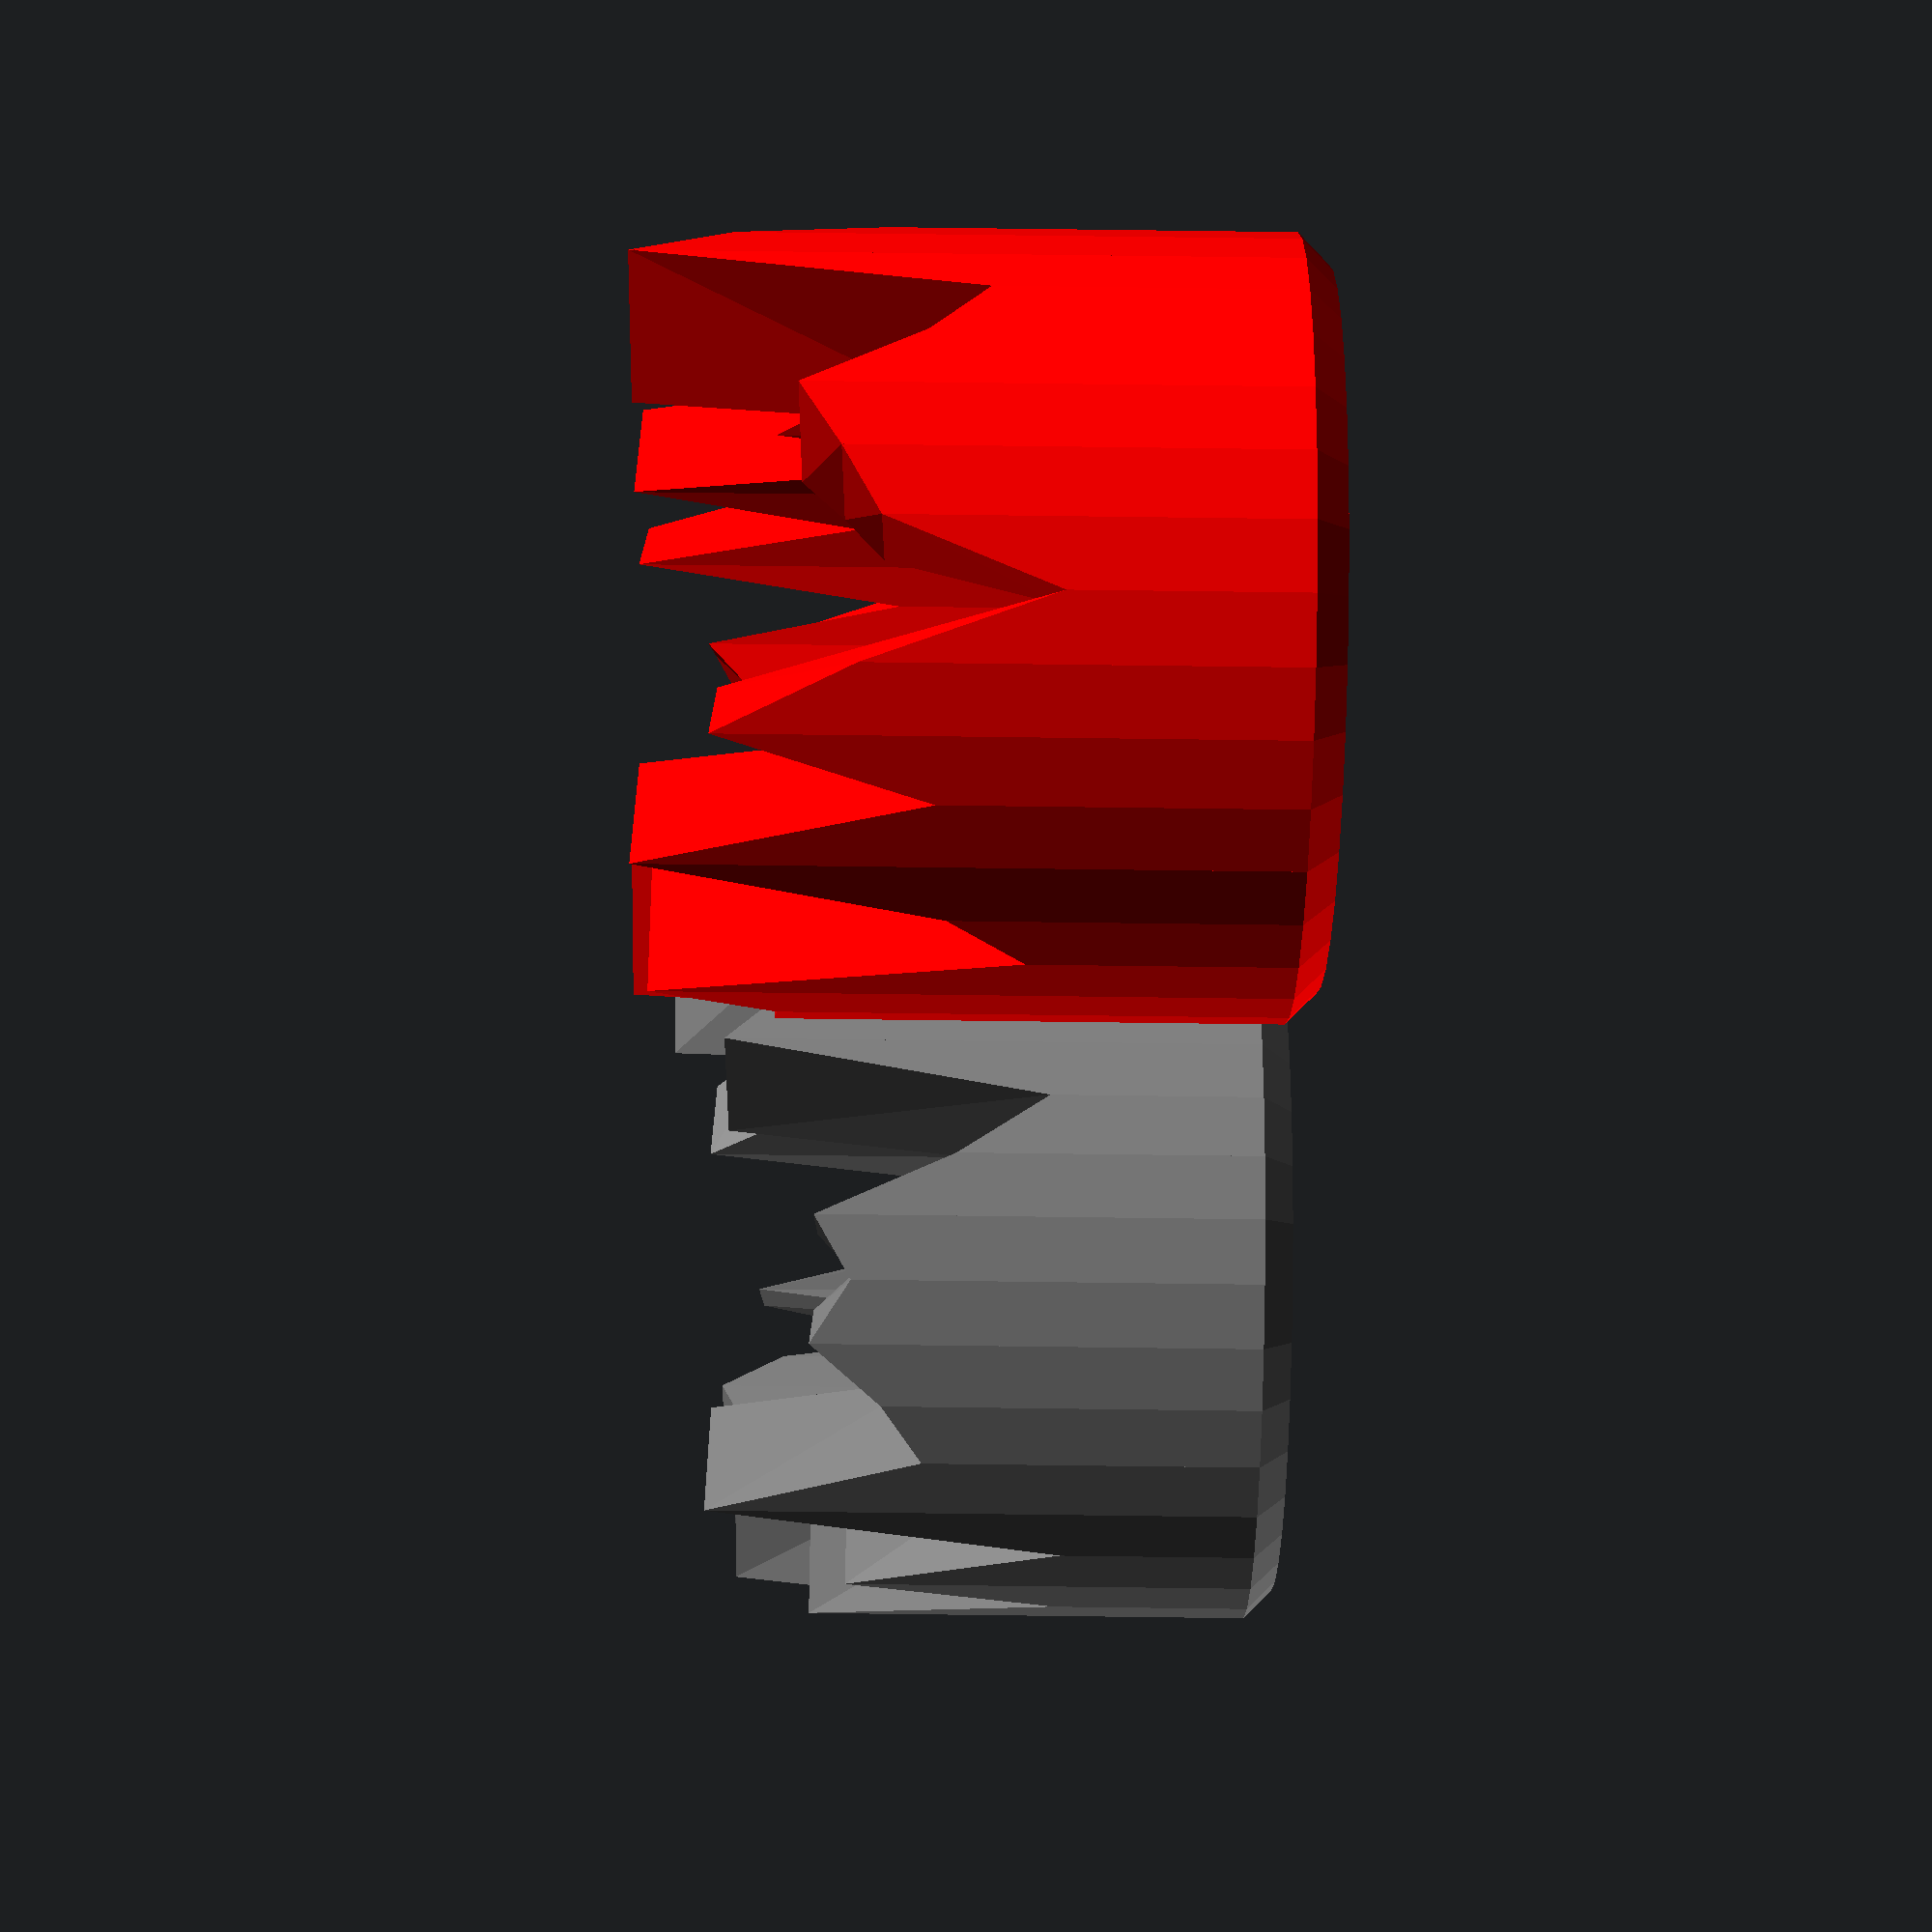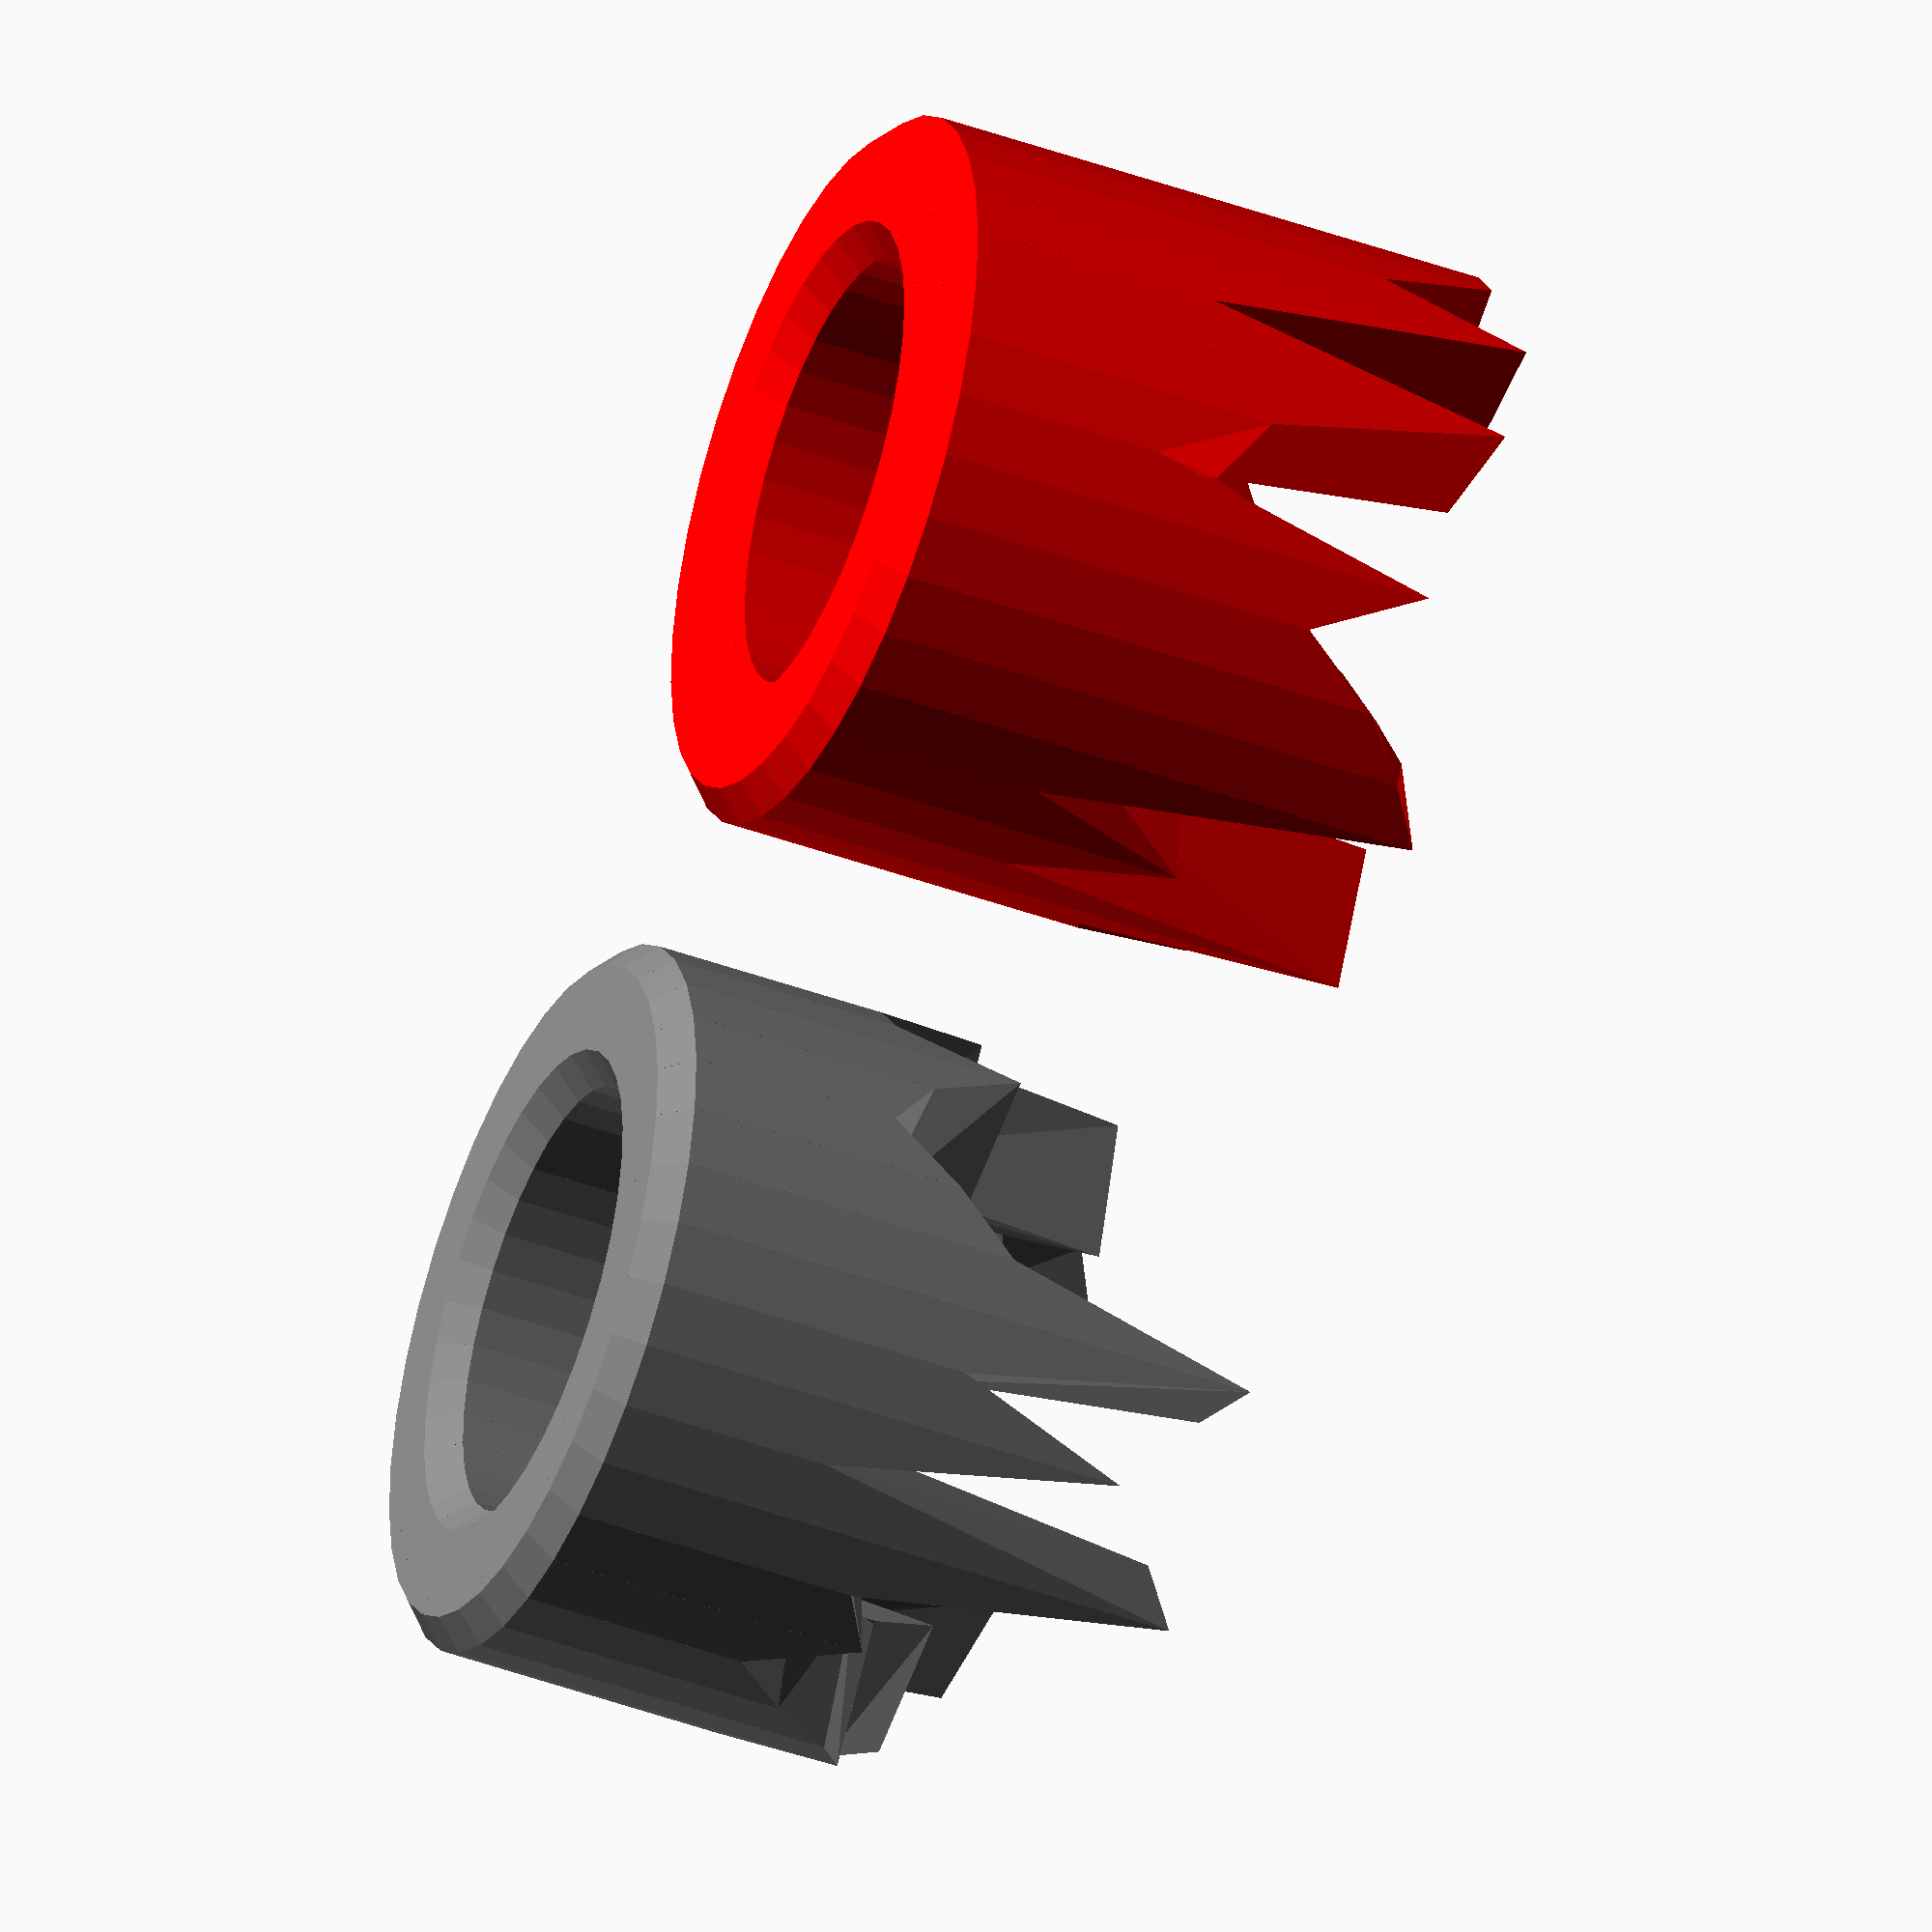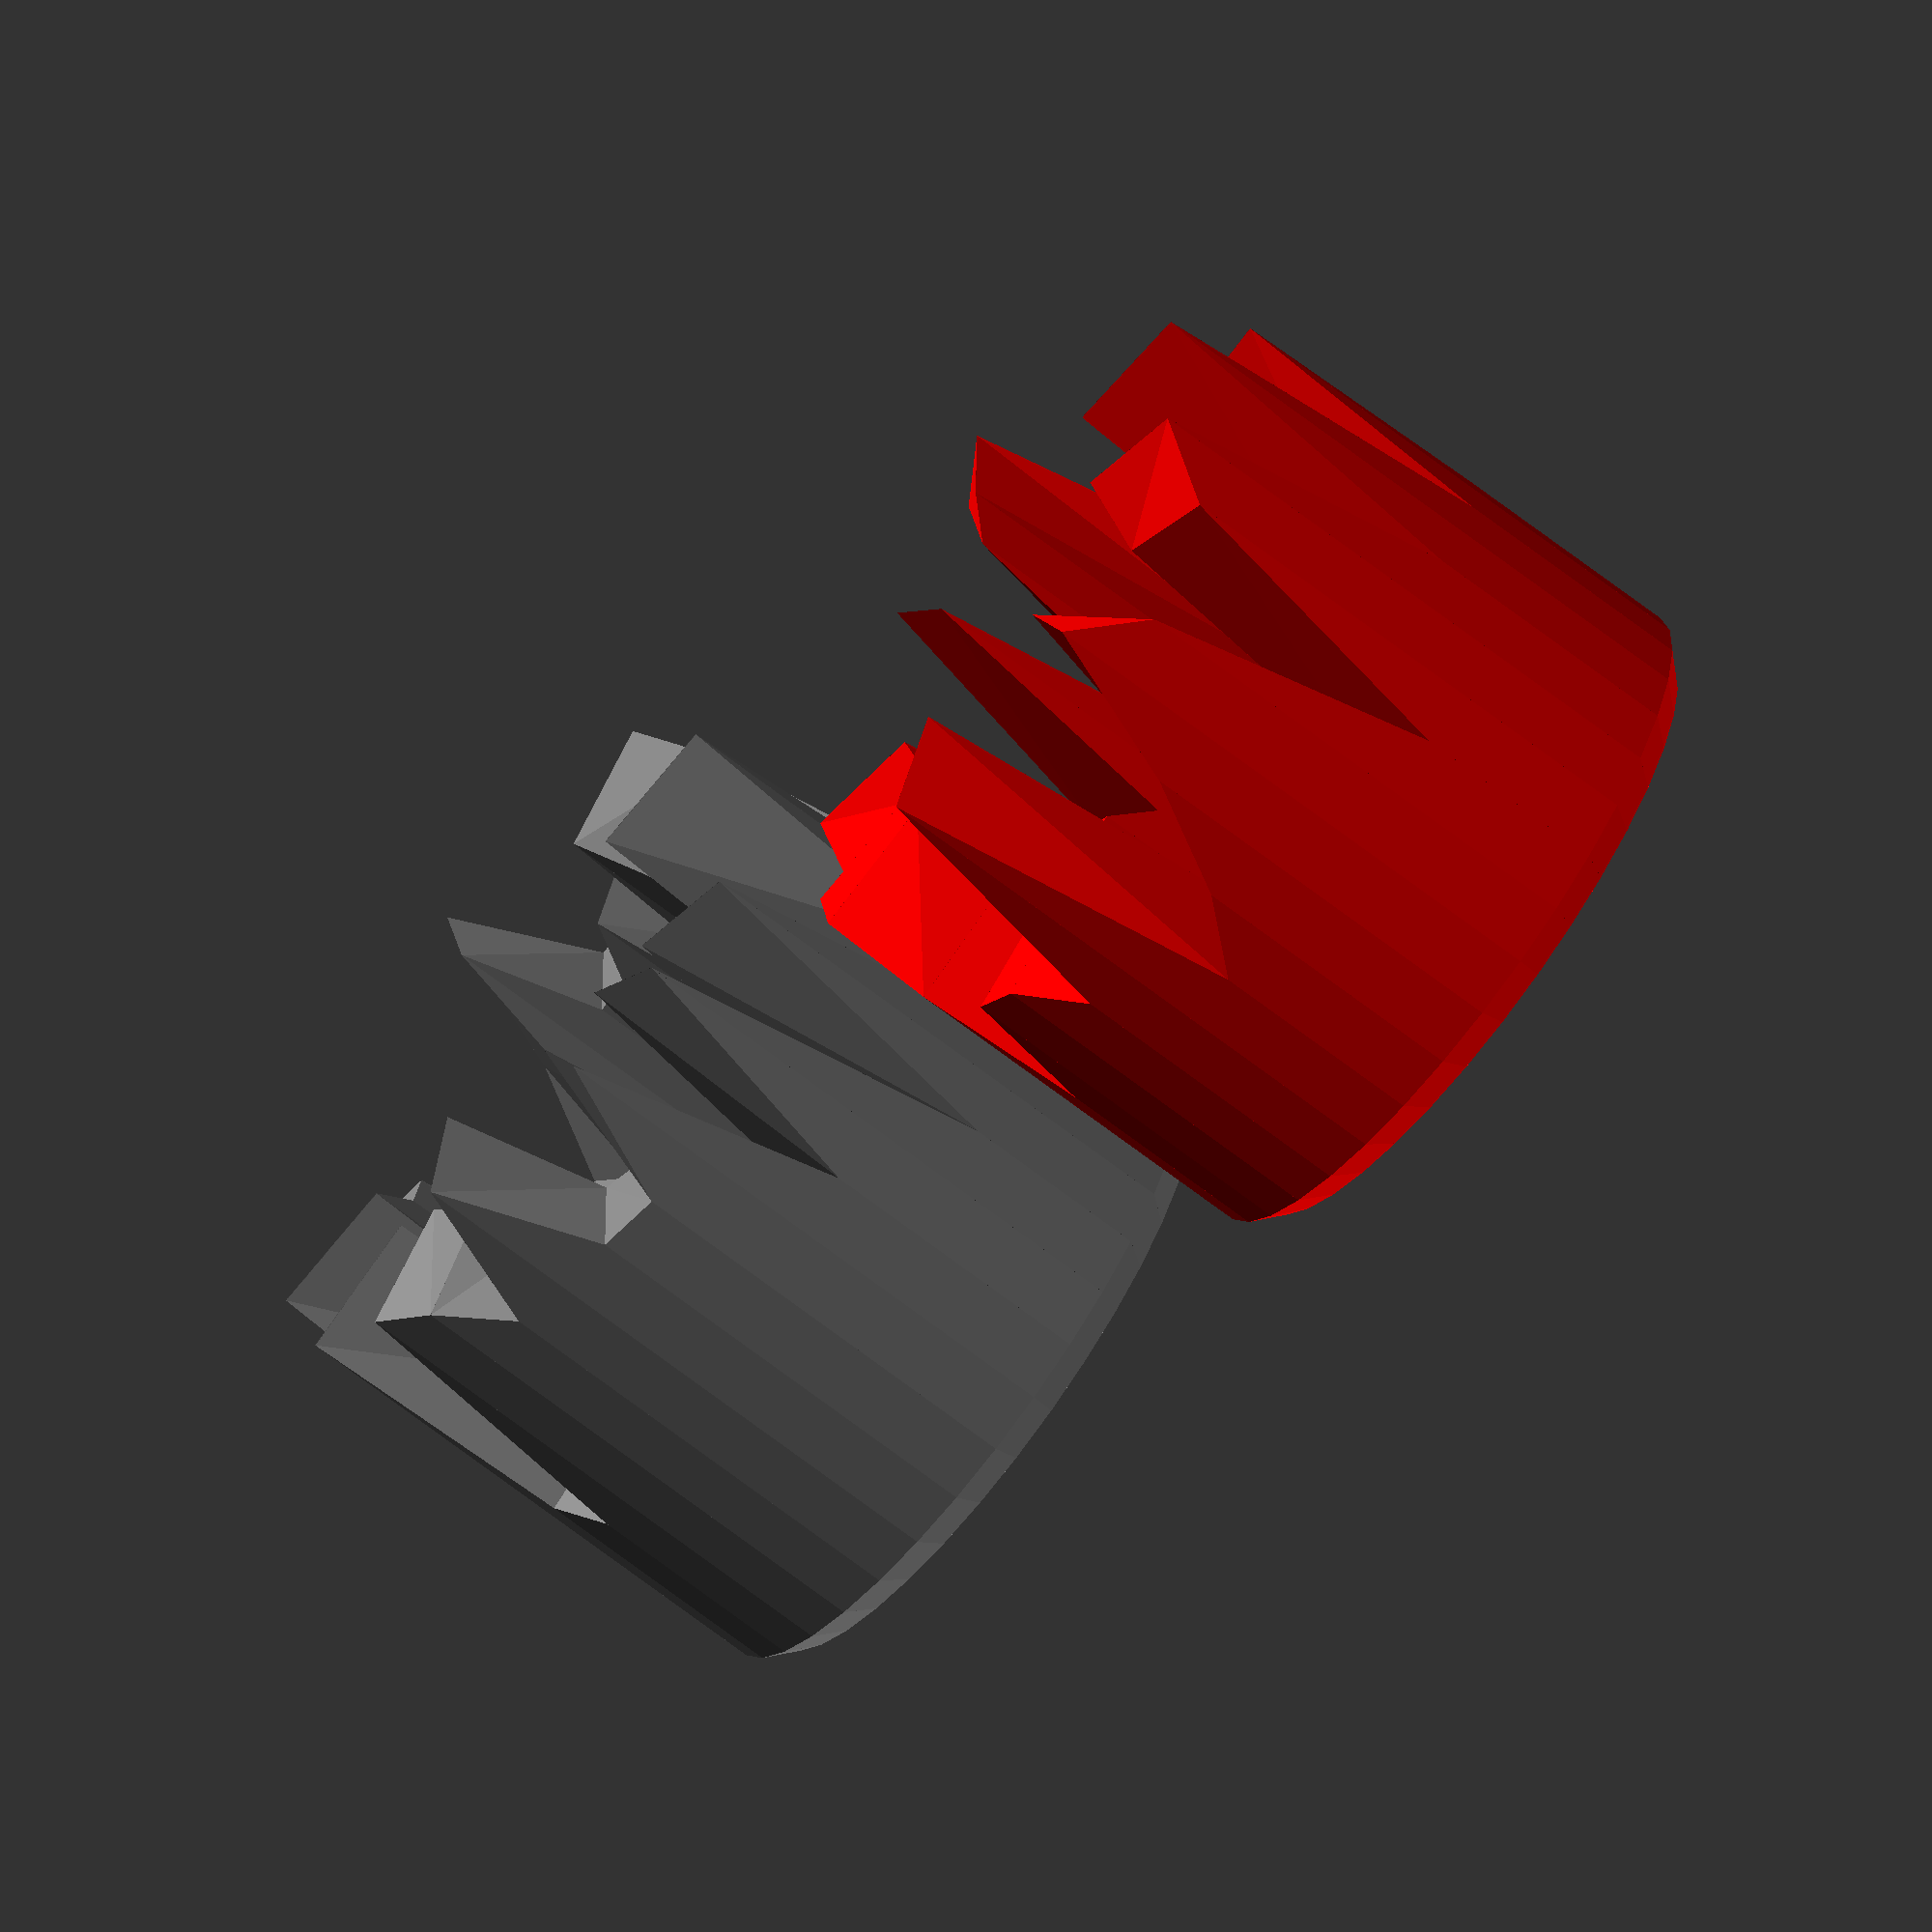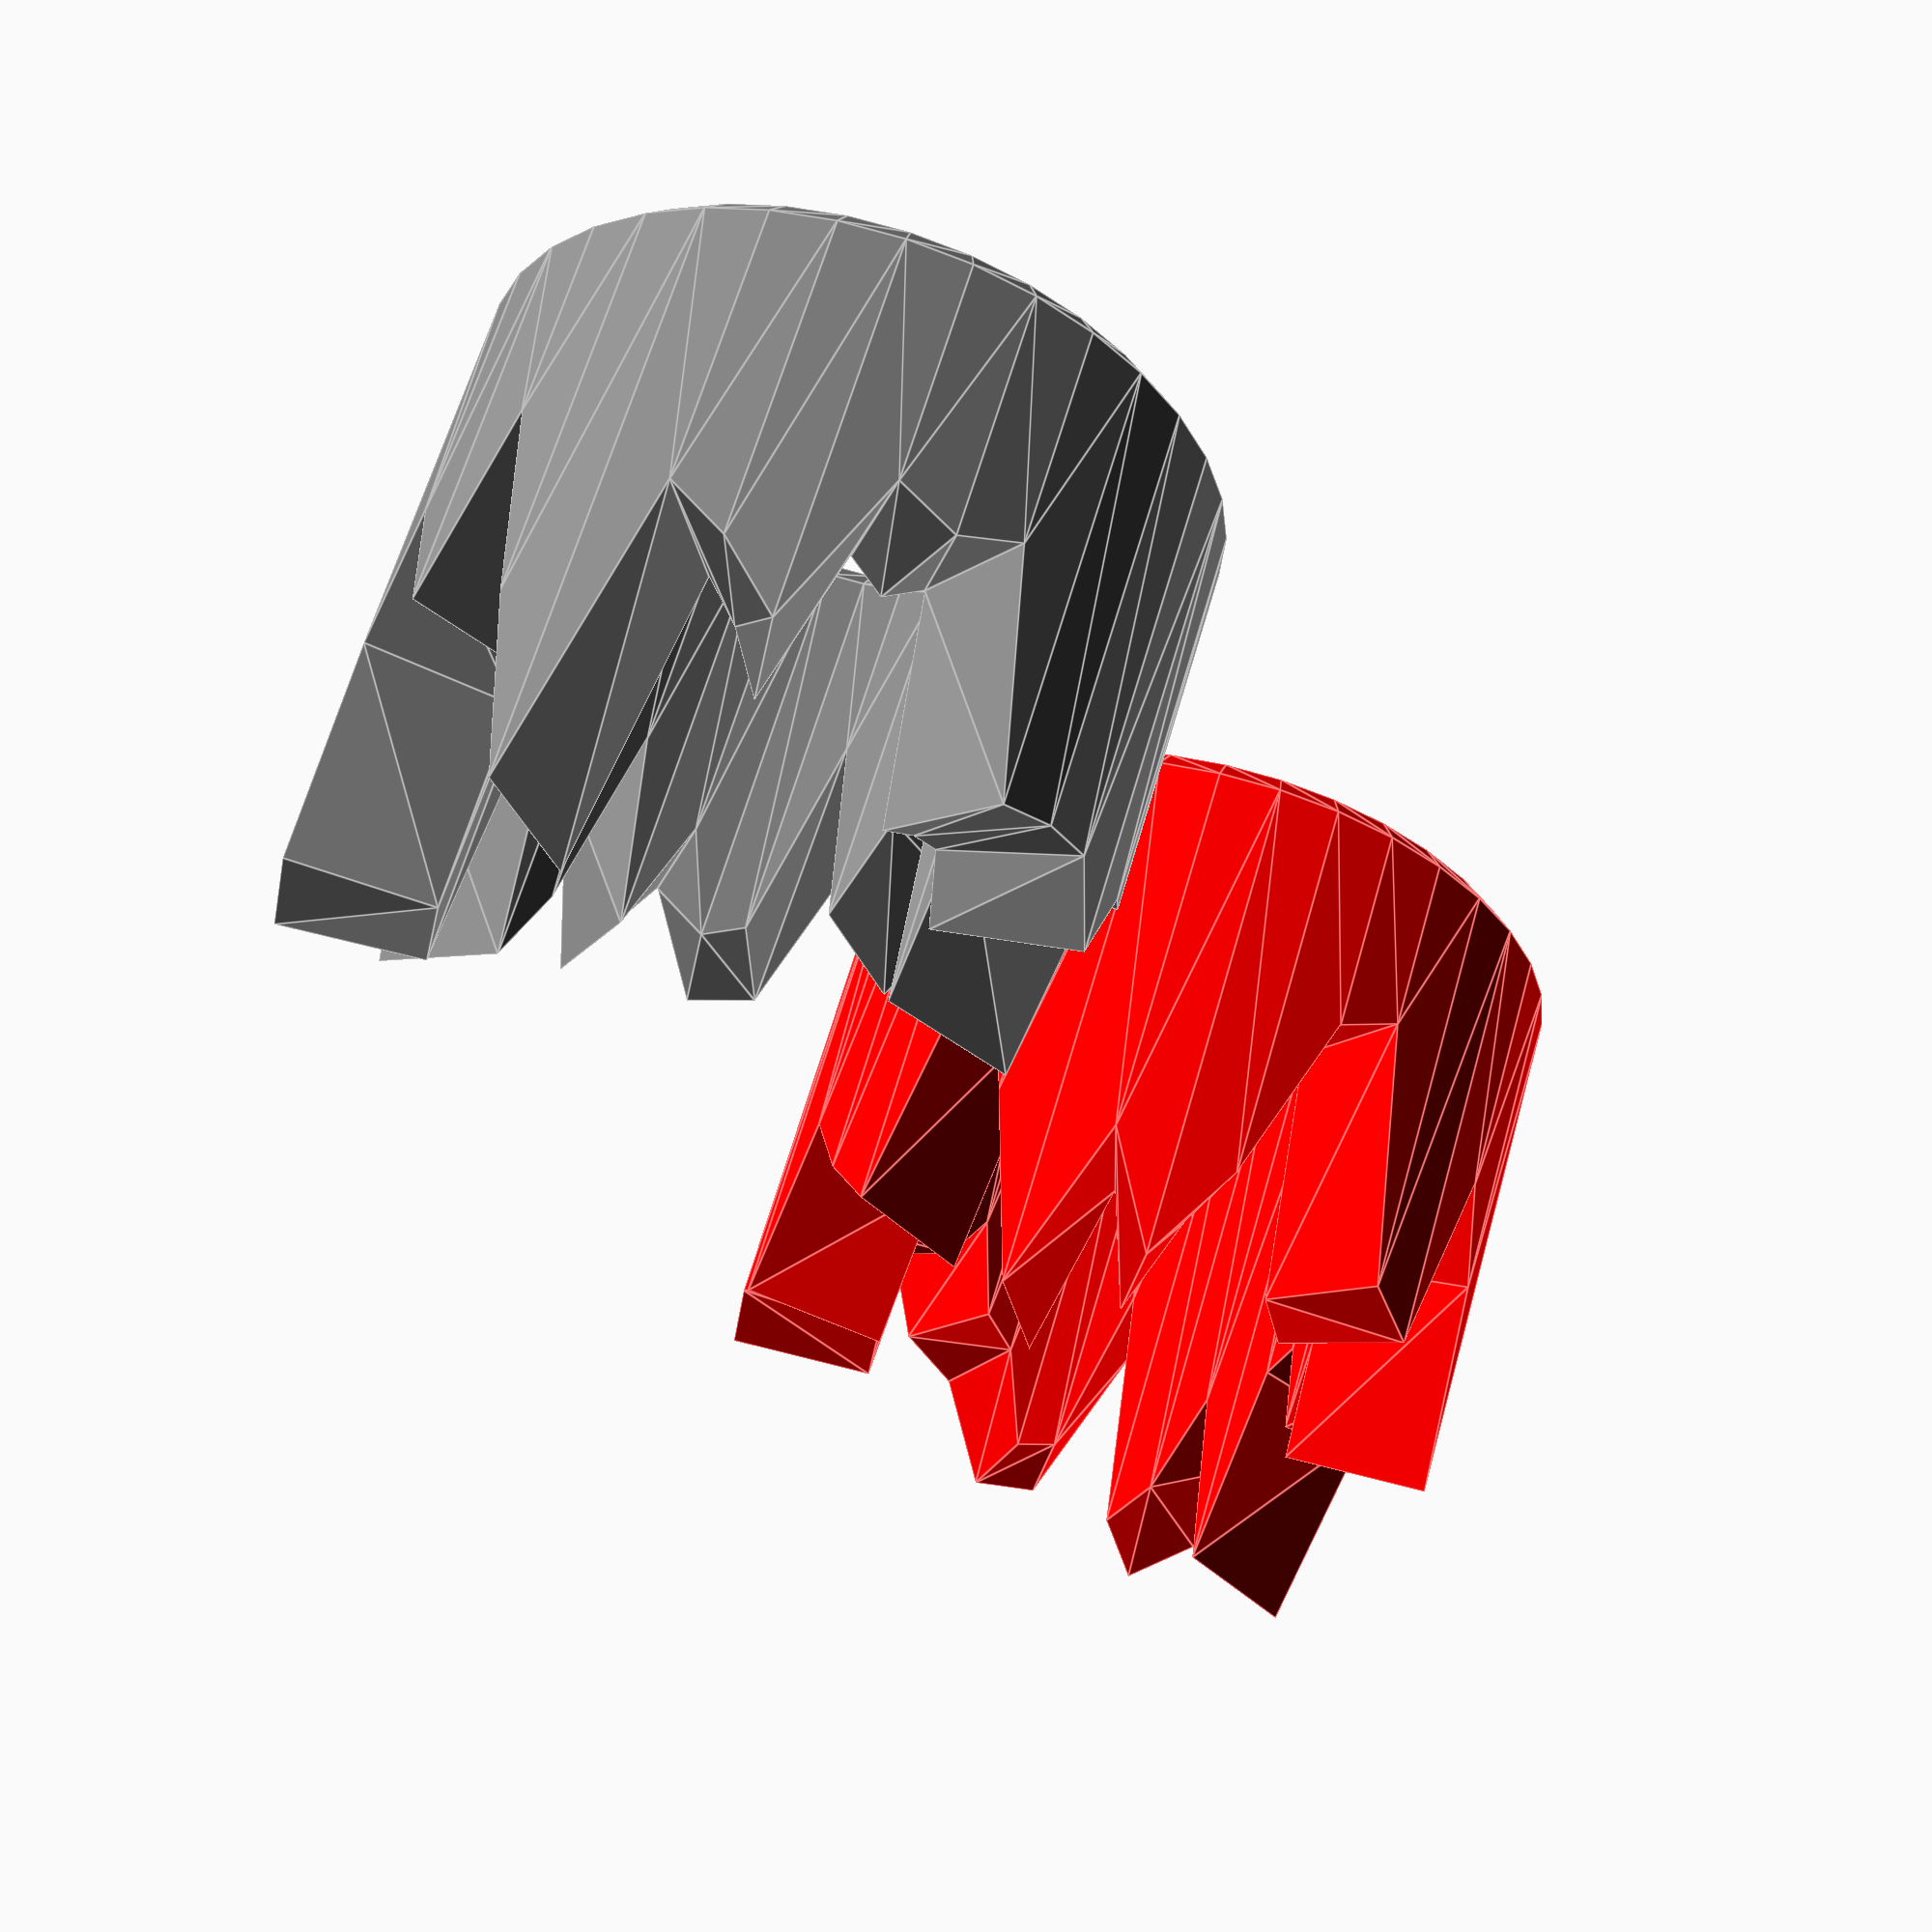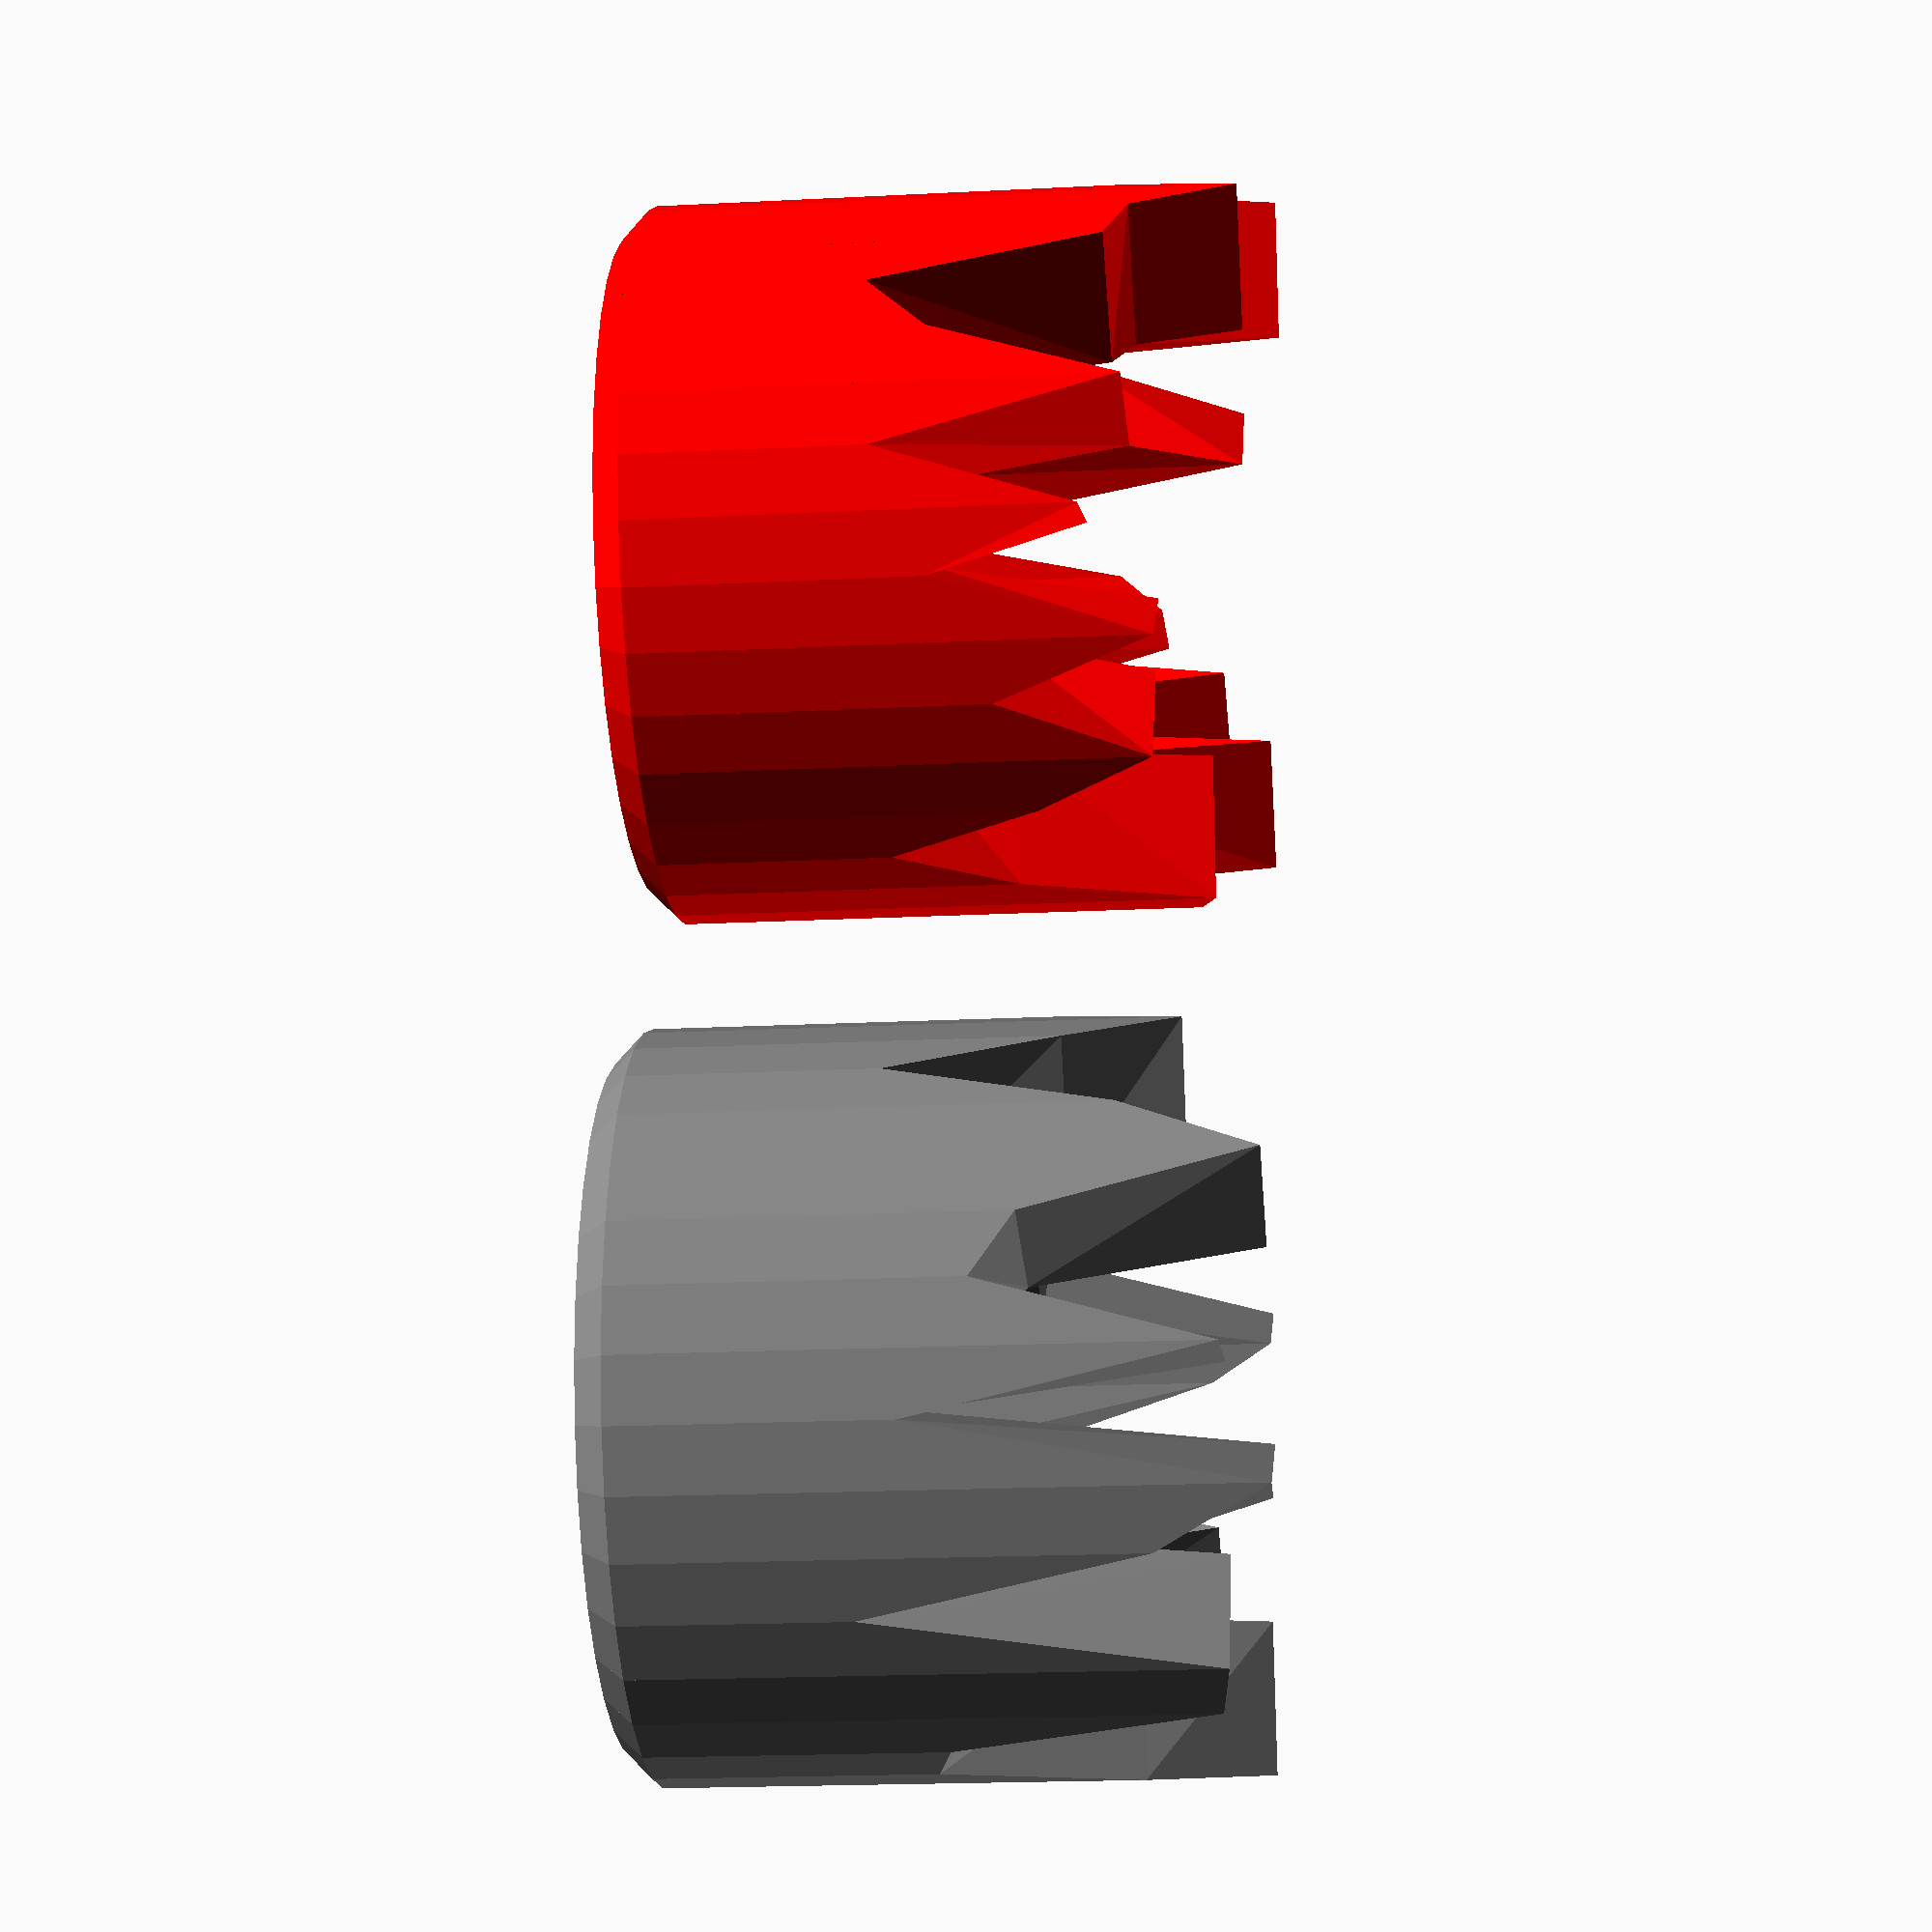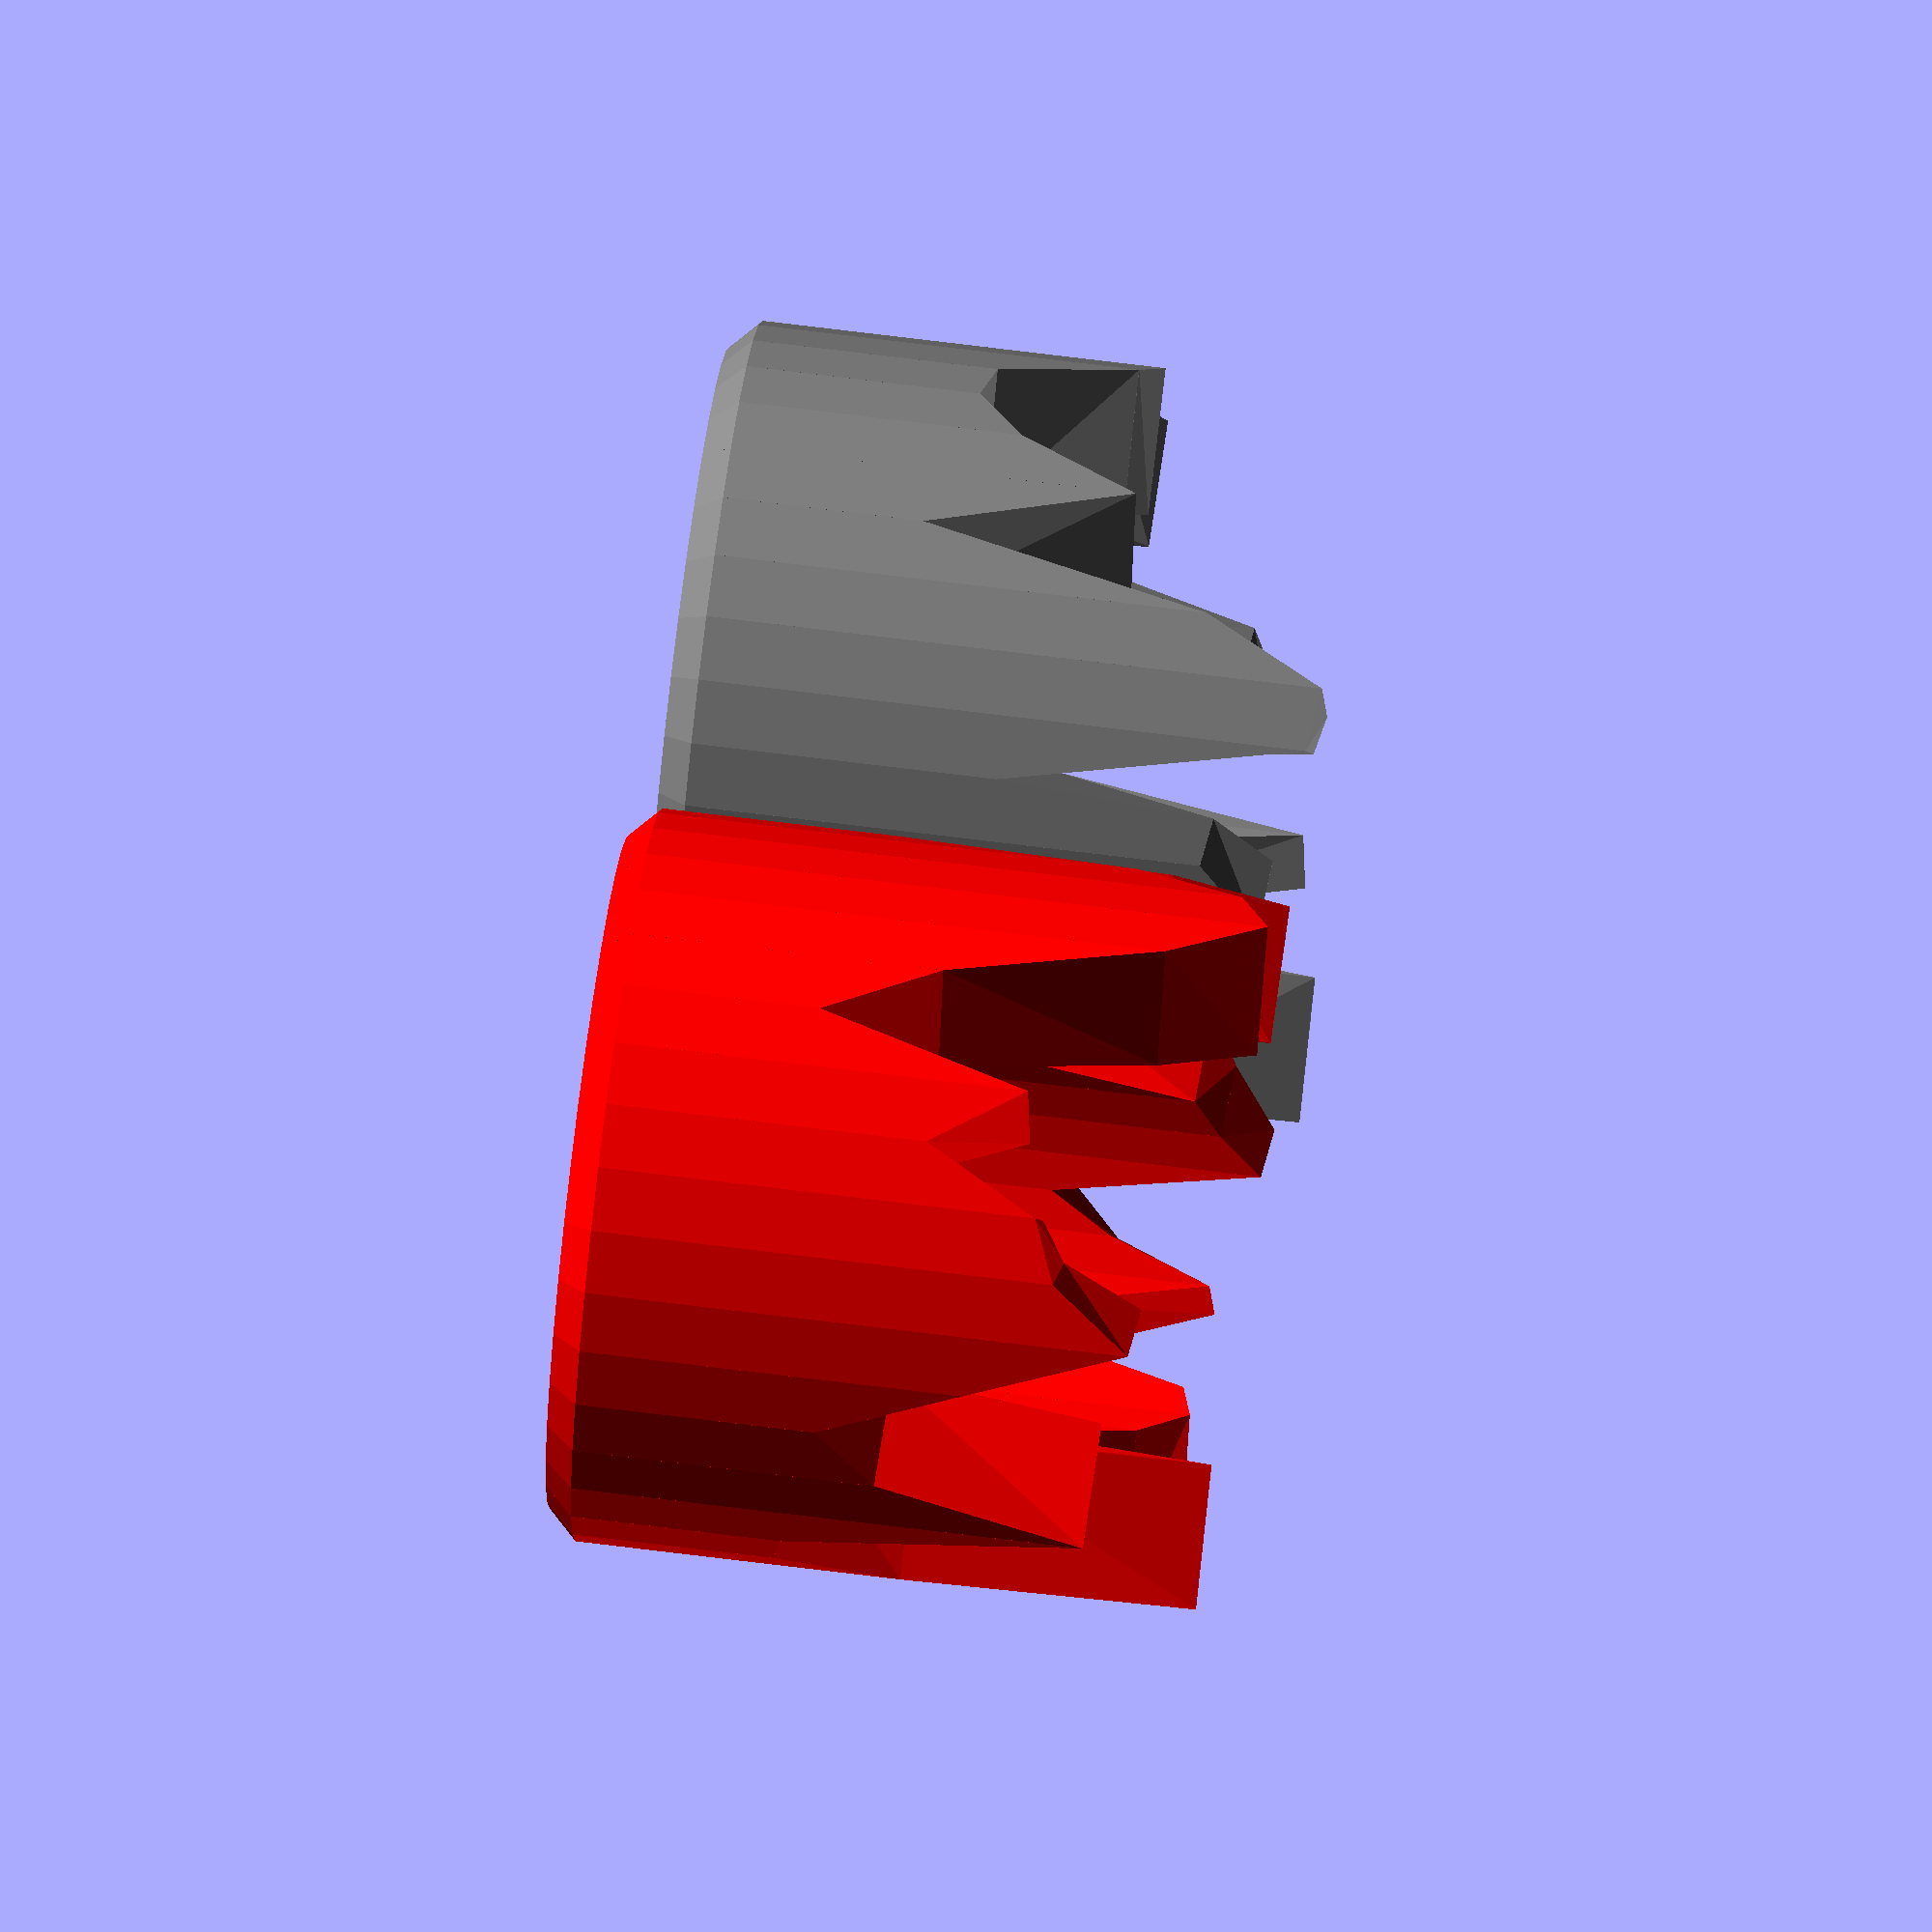
<openscad>

NUMBER_OF_STEPS = 36;
INNER_DIAMETER = 15;
INNER_RADIUS = INNER_DIAMETER / 2;
THICKNESS = 5;
CHAMFER = 1;
HEIGHT = 30;
OUTER_RADIUS = INNER_RADIUS + THICKNESS;



heights = randomArray(NUMBER_OF_STEPS);

color("red") bottomRing(heights);

color("grey")
translate([2 * OUTER_RADIUS + THICKNESS, 0, HEIGHT])
rotate([180, 0, 0])
topRing(heights);


module bottomRing(heights) {
    bottomSegments = buildAllBottomSegments(heights);
    union() {
        for (i = [0 : NUMBER_OF_STEPS - 1]) {
            rotate([0, 0, -i * 360/NUMBER_OF_STEPS])
            polyhedron(bottomSegments[i], cubeFaces);
        }
    }
}

module topRing(heights) {
    topSegments = buildAllTopSegments(heights);
    union() {
        for (i = [0 : NUMBER_OF_STEPS - 1]) {
            rotate([0, 0, -i * 360/NUMBER_OF_STEPS])
            polyhedron(topSegments[i], cubeFaces);
        }
    }
};

function buildAllBottomSegments(heights) =[
    for (i = [0 : NUMBER_OF_STEPS])
        buildBottomSegment(heights[i], heights[i+1])
];
    
function buildAllTopSegments(heights) =[
    for (i = [0 : NUMBER_OF_STEPS])
    buildTopSegment(heights[i], heights[i+1])
];
    
cubeFaces = [
  //[0,1,2,3],  // bottom
  [4,5,1,0],  // front
  [7,6,5,4],  // top
  [5,6,2,1],  // right
  [6,7,3,2],  // back
  [7,4,0,3],  // left
  [0,1,9,8],  // front chamfer
  [1,2,10,9], // right chamfer
  [2,3,11,10],// back chamfer
  [0,8,11,3], // left chamfer
  [8,9,10,11], // bottom chamfer
];
    
function buildBottomSegment(currentHeight, nextHeight) = 
    let(
        angle = 180 / NUMBER_OF_STEPS,
        inner = INNER_RADIUS * tan(angle),
        outer = OUTER_RADIUS * tan(angle),
        innerChamfer = (INNER_RADIUS+CHAMFER) * tan(angle),
        outerChamfer = (OUTER_RADIUS-CHAMFER) * tan(angle)
    )
[
    [-outer, OUTER_RADIUS, CHAMFER],          //  0
    [outer, OUTER_RADIUS, CHAMFER],           //  1
    [inner, INNER_RADIUS, CHAMFER],           //  2
    [-inner, INNER_RADIUS, CHAMFER],          //  3
    [-outer, OUTER_RADIUS, currentHeight],    //  4
    [outer, OUTER_RADIUS, nextHeight],        //  5
    [inner, INNER_RADIUS, nextHeight],        //  6
    [-inner, INNER_RADIUS, currentHeight],    //  7
    [-outerChamfer, OUTER_RADIUS-CHAMFER, 0], //  8
    [outerChamfer, OUTER_RADIUS-CHAMFER, 0],  //  9
    [innerChamfer, INNER_RADIUS+CHAMFER, 0],  // 10
    [-innerChamfer, INNER_RADIUS+CHAMFER, 0], // 11
];
    
function buildTopSegment(currentHeight, nextHeight) = 
    let(
        angle = 180 / NUMBER_OF_STEPS,
        inner = INNER_RADIUS * tan(angle),
        outer = OUTER_RADIUS * tan(angle), innerChamfer = (INNER_RADIUS+CHAMFER) * tan(angle),
        outerChamfer = (OUTER_RADIUS-CHAMFER) * tan(angle)
    )
[
    [-outer, OUTER_RADIUS, HEIGHT-CHAMFER],
    [outer, OUTER_RADIUS, HEIGHT-CHAMFER],
    [inner, INNER_RADIUS, HEIGHT-CHAMFER],
    [-inner, INNER_RADIUS, HEIGHT-CHAMFER],
    [-outer, OUTER_RADIUS, currentHeight],
    [outer, OUTER_RADIUS, nextHeight],
    [inner, INNER_RADIUS, nextHeight],
    [-inner, INNER_RADIUS, currentHeight],
    [-outerChamfer, OUTER_RADIUS-CHAMFER, HEIGHT], //  8
    [outerChamfer, OUTER_RADIUS-CHAMFER, HEIGHT],  //  9
    [innerChamfer, INNER_RADIUS+CHAMFER, HEIGHT],  // 10
    [-innerChamfer, INNER_RADIUS+CHAMFER, HEIGHT], // 11
];

function randomArray(n) =
    let(values = rands(0.25*HEIGHT, 0.75*HEIGHT, n))
    concat(values, values[0]);

</openscad>
<views>
elev=92.1 azim=226.0 roll=89.3 proj=p view=wireframe
elev=43.7 azim=36.2 roll=246.7 proj=o view=solid
elev=247.9 azim=25.9 roll=127.8 proj=o view=solid
elev=118.5 azim=63.7 roll=164.4 proj=p view=edges
elev=199.9 azim=267.5 roll=264.6 proj=p view=solid
elev=116.5 azim=209.5 roll=262.5 proj=o view=solid
</views>
